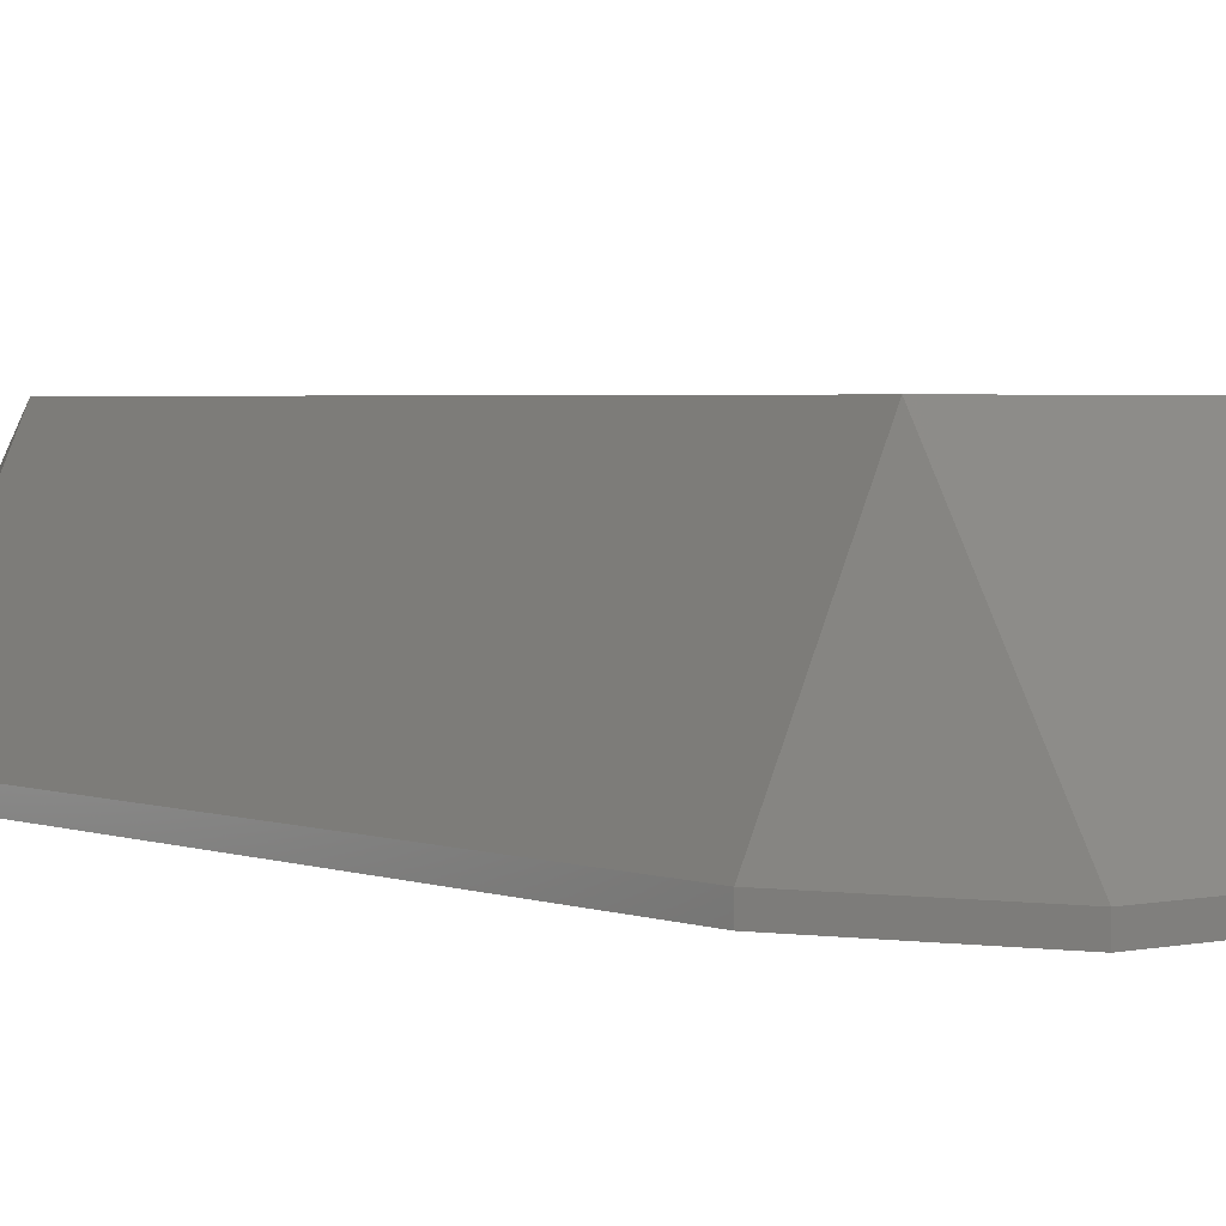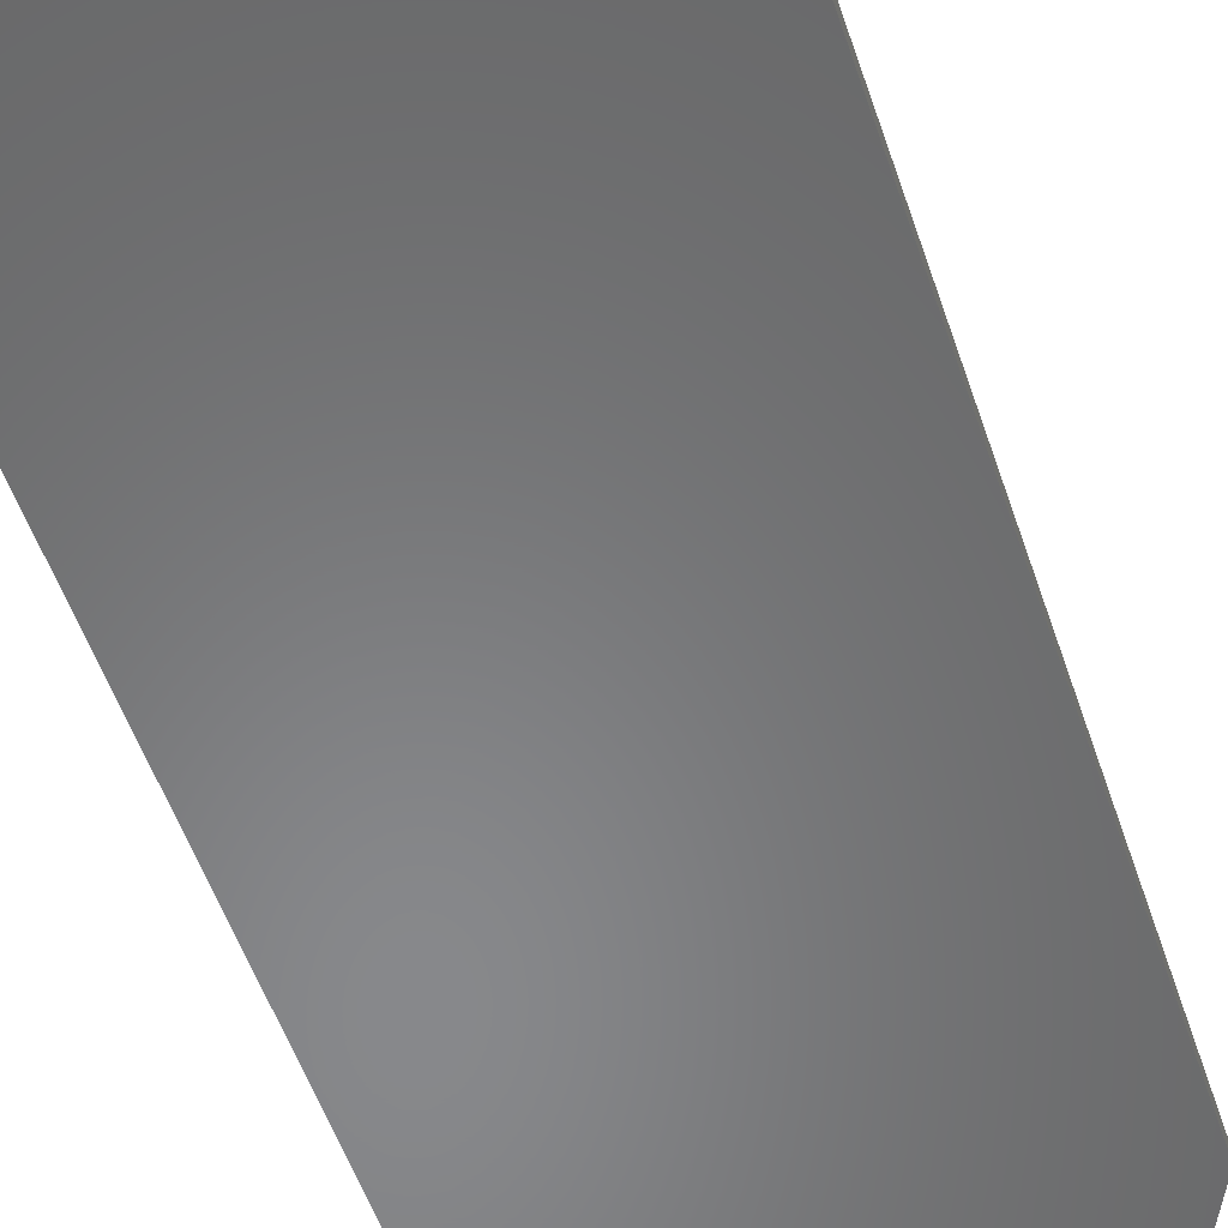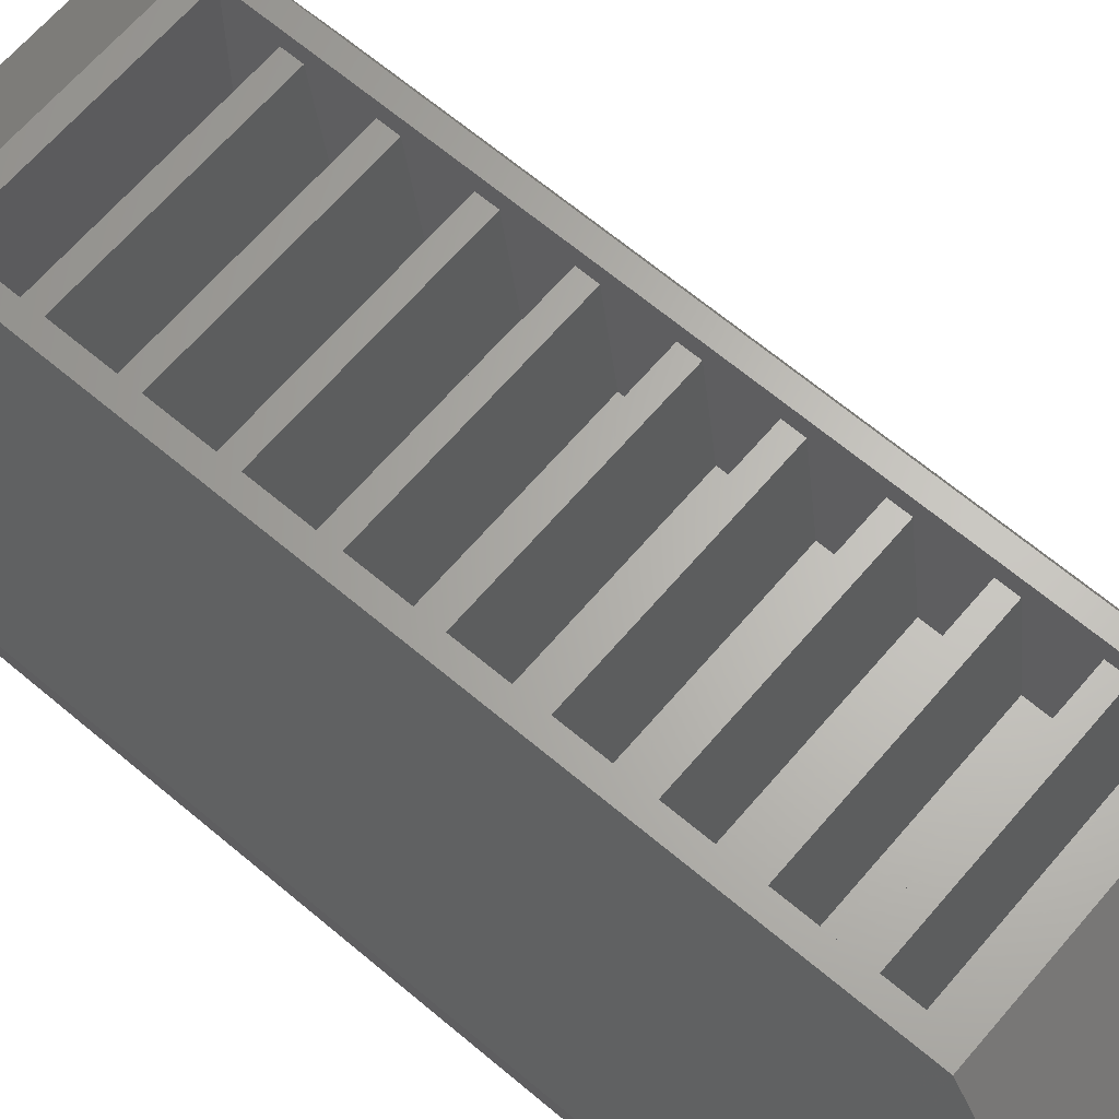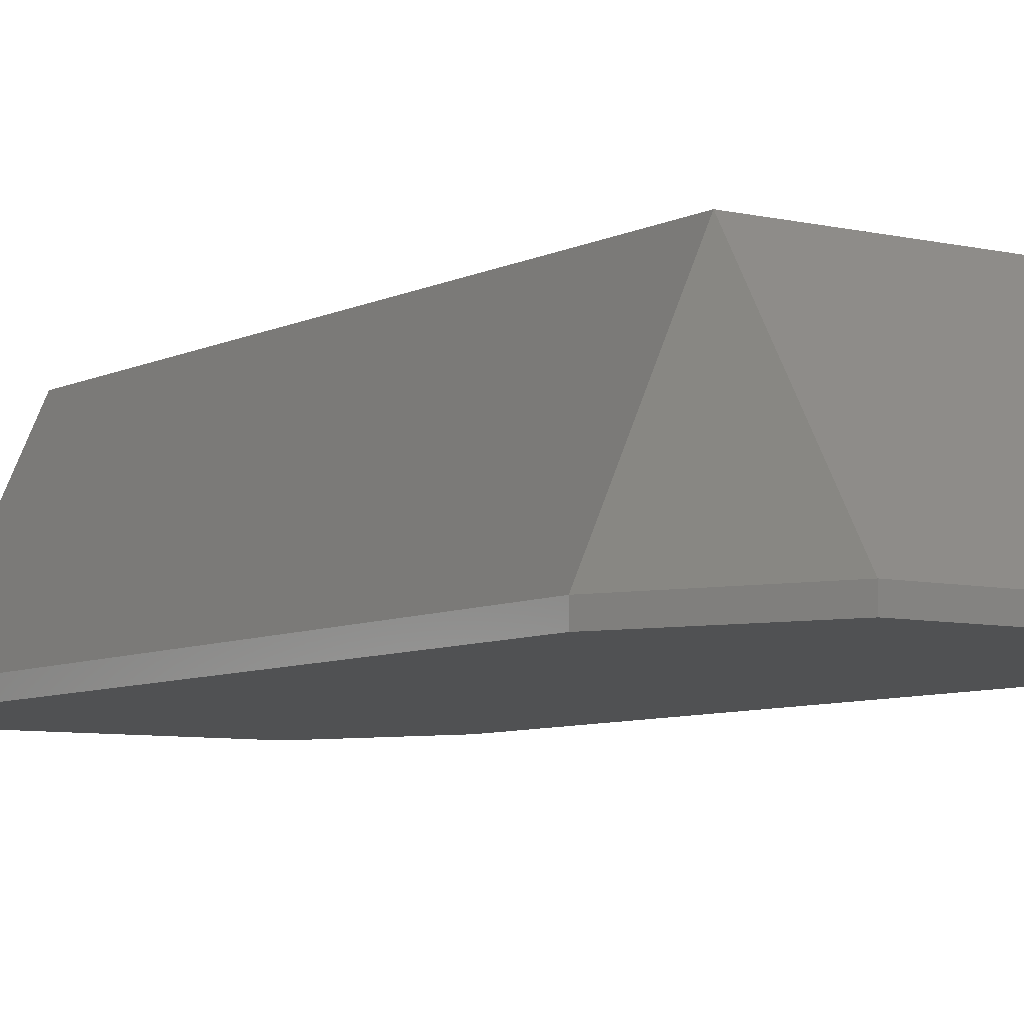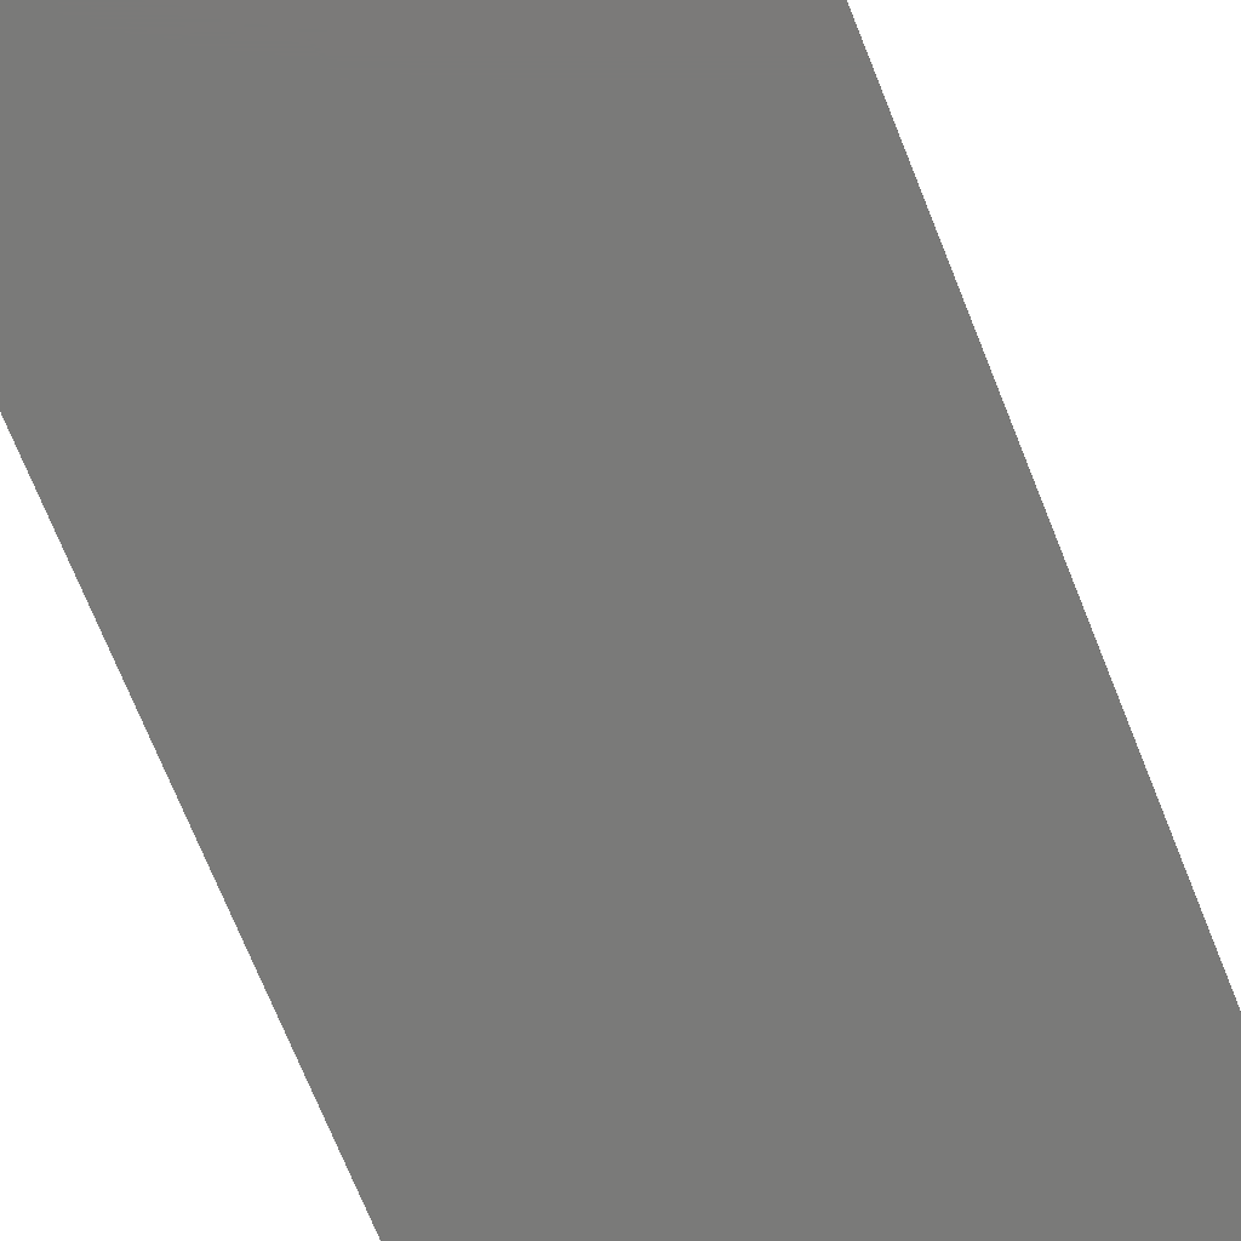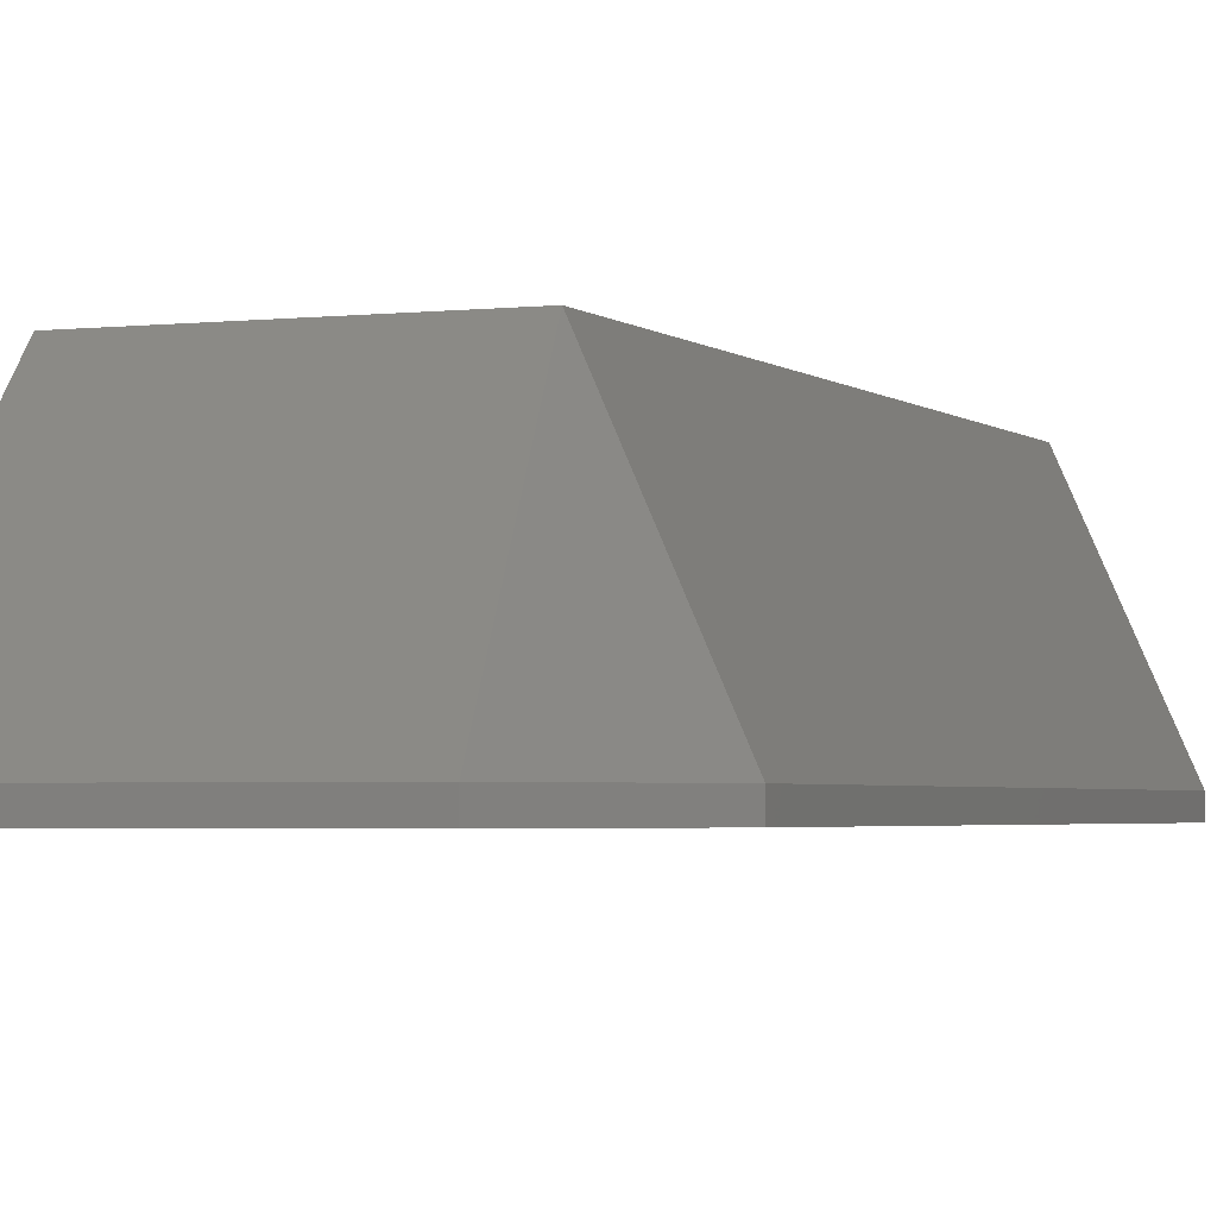
<metadata>
{"format":"stl","ext":"stl","renderer":"f3d","projection":"perspective","resolution":1024,"background":"white","views":[{"elev":2.8,"azim":-37.7,"up":"+Z"},{"elev":-54.8,"azim":-161.3,"up":"+Z"},{"elev":65.0,"azim":130.4,"up":"+Z"},{"elev":-6.9,"azim":-34.7,"up":"+Z"},{"elev":-73.1,"azim":22.0,"up":"+Z"},{"elev":-2.7,"azim":22.2,"up":"+Z"}]}
</metadata>
<code>
# stl→obj: 100 verts, 196 faces
v 2 7 0
v -2 7 0.25
v 2 7 0.25
v -2 7 0
v -3 5 0.25
v -1.75 5 3.025
v 3 -5 0.25
v 3 5 0
v 3 5 0.25
v 3 -5 0
v 2 -7 0.25
v 2 -7 0
v 1.75 5 3.025
v 1.5 4.75 3.025
v 1.75 -5 3.025
v -1.5 4.75 3.025
v -1.5 -4.75 3.025
v 1.5 -4.75 3.025
v -1.75 -5 3.025
v -3 -5 0.25
v -2 -7 0.25
v -2 -7 0
v -3 -5 0
v -3 5 0
v -1.5 4.125 2.75
v -1.5 4.75 1.25
v -1.5 4.325 1.25
v -1.5 3.875 2.75
v -1.5 3.325 1.25
v -1.5 3.675 1.25
v -1.5 3.125 2.75
v -1.5 2.875 2.75
v -1.5 2.325 1.25
v -1.5 2.675 1.25
v -1.5 2.125 2.75
v -1.5 1.875 2.75
v -1.5 1.325 1.25
v -1.5 1.675 1.25
v -1.5 1.125 2.75
v -1.5 0.875 2.75
v -1.5 0.325 1.25
v -1.5 0.675 1.25
v -1.5 0.125 2.75
v -1.5 -0.125 2.75
v -1.5 -0.675 1.25
v -1.5 -0.325 1.25
v -1.5 -0.875 2.75
v -1.5 -1.125 2.75
v -1.5 -1.675 1.25
v -1.5 -1.325 1.25
v -1.5 -1.875 2.75
v -1.5 -2.125 2.75
v -1.5 -2.675 1.25
v -1.5 -2.325 1.25
v -1.5 -2.875 2.75
v -1.5 -3.125 2.75
v -1.5 -3.675 1.25
v -1.5 -3.325 1.25
v -1.5 -3.875 2.75
v -1.5 -4.125 2.75
v -1.5 -4.75 1.25
v -1.5 -4.325 1.25
v 1.5 4.125 2.75
v 1.5 4.75 1.25
v 1.5 4.325 1.25
v 1.5 3.875 2.75
v 1.5 3.325 1.25
v 1.5 3.675 1.25
v 1.5 3.125 2.75
v 1.5 2.875 2.75
v 1.5 2.325 1.25
v 1.5 2.675 1.25
v 1.5 2.125 2.75
v 1.5 1.875 2.75
v 1.5 1.325 1.25
v 1.5 1.675 1.25
v 1.5 1.125 2.75
v 1.5 0.875 2.75
v 1.5 0.325 1.25
v 1.5 0.675 1.25
v 1.5 0.125 2.75
v 1.5 -0.125 2.75
v 1.5 -0.675 1.25
v 1.5 -0.325 1.25
v 1.5 -0.875 2.75
v 1.5 -1.125 2.75
v 1.5 -1.675 1.25
v 1.5 -1.325 1.25
v 1.5 -1.875 2.75
v 1.5 -2.125 2.75
v 1.5 -2.675 1.25
v 1.5 -2.325 1.25
v 1.5 -2.875 2.75
v 1.5 -3.125 2.75
v 1.5 -3.675 1.25
v 1.5 -3.325 1.25
v 1.5 -3.875 2.75
v 1.5 -4.125 2.75
v 1.5 -4.75 1.25
v 1.5 -4.325 1.25
f 1 2 3
f 2 1 4
f 2 5 6
f 7 8 9
f 8 7 10
f 11 10 7
f 10 11 12
f 13 14 15
f 13 16 14
f 16 6 17
f 6 16 13
f 18 15 14
f 17 15 18
f 17 19 15
f 19 17 6
f 20 6 5
f 6 20 19
f 7 15 11
f 3 13 9
f 15 9 13
f 9 15 7
f 9 1 3
f 1 9 8
f 3 6 13
f 6 3 2
f 19 20 21
f 22 20 23
f 20 22 21
f 23 10 12
f 10 23 8
f 23 12 22
f 24 8 23
f 8 24 1
f 1 24 4
f 23 5 24
f 5 23 20
f 24 2 4
f 2 24 5
f 22 11 21
f 11 22 12
f 21 15 19
f 15 21 11
f 25 26 16
f 26 25 27
f 16 28 25
f 28 29 30
f 28 31 29
f 16 31 28
f 16 32 31
f 32 33 34
f 32 35 33
f 16 35 32
f 16 36 35
f 36 37 38
f 36 39 37
f 16 39 36
f 16 40 39
f 40 41 42
f 40 43 41
f 16 43 40
f 16 44 43
f 44 45 46
f 44 47 45
f 17 44 16
f 44 17 47
f 48 49 50
f 48 51 49
f 47 17 48
f 48 17 51
f 52 53 54
f 52 55 53
f 51 17 52
f 52 17 55
f 56 57 58
f 56 59 57
f 55 17 56
f 56 17 59
f 59 17 60
f 61 60 17
f 60 61 62
f 63 64 65
f 64 63 14
f 66 14 63
f 67 66 68
f 69 66 67
f 69 14 66
f 70 14 69
f 71 70 72
f 73 70 71
f 73 14 70
f 74 14 73
f 75 74 76
f 77 74 75
f 77 14 74
f 78 14 77
f 79 78 80
f 81 78 79
f 81 14 78
f 82 14 81
f 83 82 84
f 85 82 83
f 18 82 85
f 18 85 86
f 87 86 88
f 89 86 87
f 18 86 89
f 18 89 90
f 91 90 92
f 93 90 91
f 18 90 93
f 18 93 94
f 95 94 96
f 97 94 95
f 18 94 97
f 18 97 98
f 99 98 100
f 82 18 14
f 18 98 99
f 26 14 16
f 14 26 64
f 26 65 64
f 65 26 27
f 30 67 68
f 67 30 29
f 34 71 72
f 71 34 33
f 38 75 76
f 75 38 37
f 42 79 80
f 79 42 41
f 46 83 84
f 83 46 45
f 50 87 88
f 87 50 49
f 54 91 92
f 91 54 53
f 58 95 96
f 95 58 57
f 62 99 100
f 99 62 61
f 99 17 18
f 17 99 61
f 59 98 97
f 98 59 60
f 95 59 97
f 59 95 57
f 62 98 60
f 98 62 100
f 55 94 93
f 94 55 56
f 91 55 93
f 55 91 53
f 58 94 56
f 94 58 96
f 51 90 89
f 90 51 52
f 87 51 89
f 51 87 49
f 54 90 52
f 90 54 92
f 47 86 85
f 86 47 48
f 83 47 85
f 47 83 45
f 50 86 48
f 86 50 88
f 43 82 81
f 82 43 44
f 79 43 81
f 43 79 41
f 46 82 44
f 82 46 84
f 39 78 77
f 78 39 40
f 75 39 77
f 39 75 37
f 42 78 40
f 78 42 80
f 35 74 73
f 74 35 36
f 71 35 73
f 35 71 33
f 38 74 36
f 74 38 76
f 31 70 69
f 70 31 32
f 67 31 69
f 31 67 29
f 34 70 32
f 70 34 72
f 25 66 63
f 66 25 28
f 65 25 63
f 25 65 27
f 30 66 28
f 66 30 68

</code>
